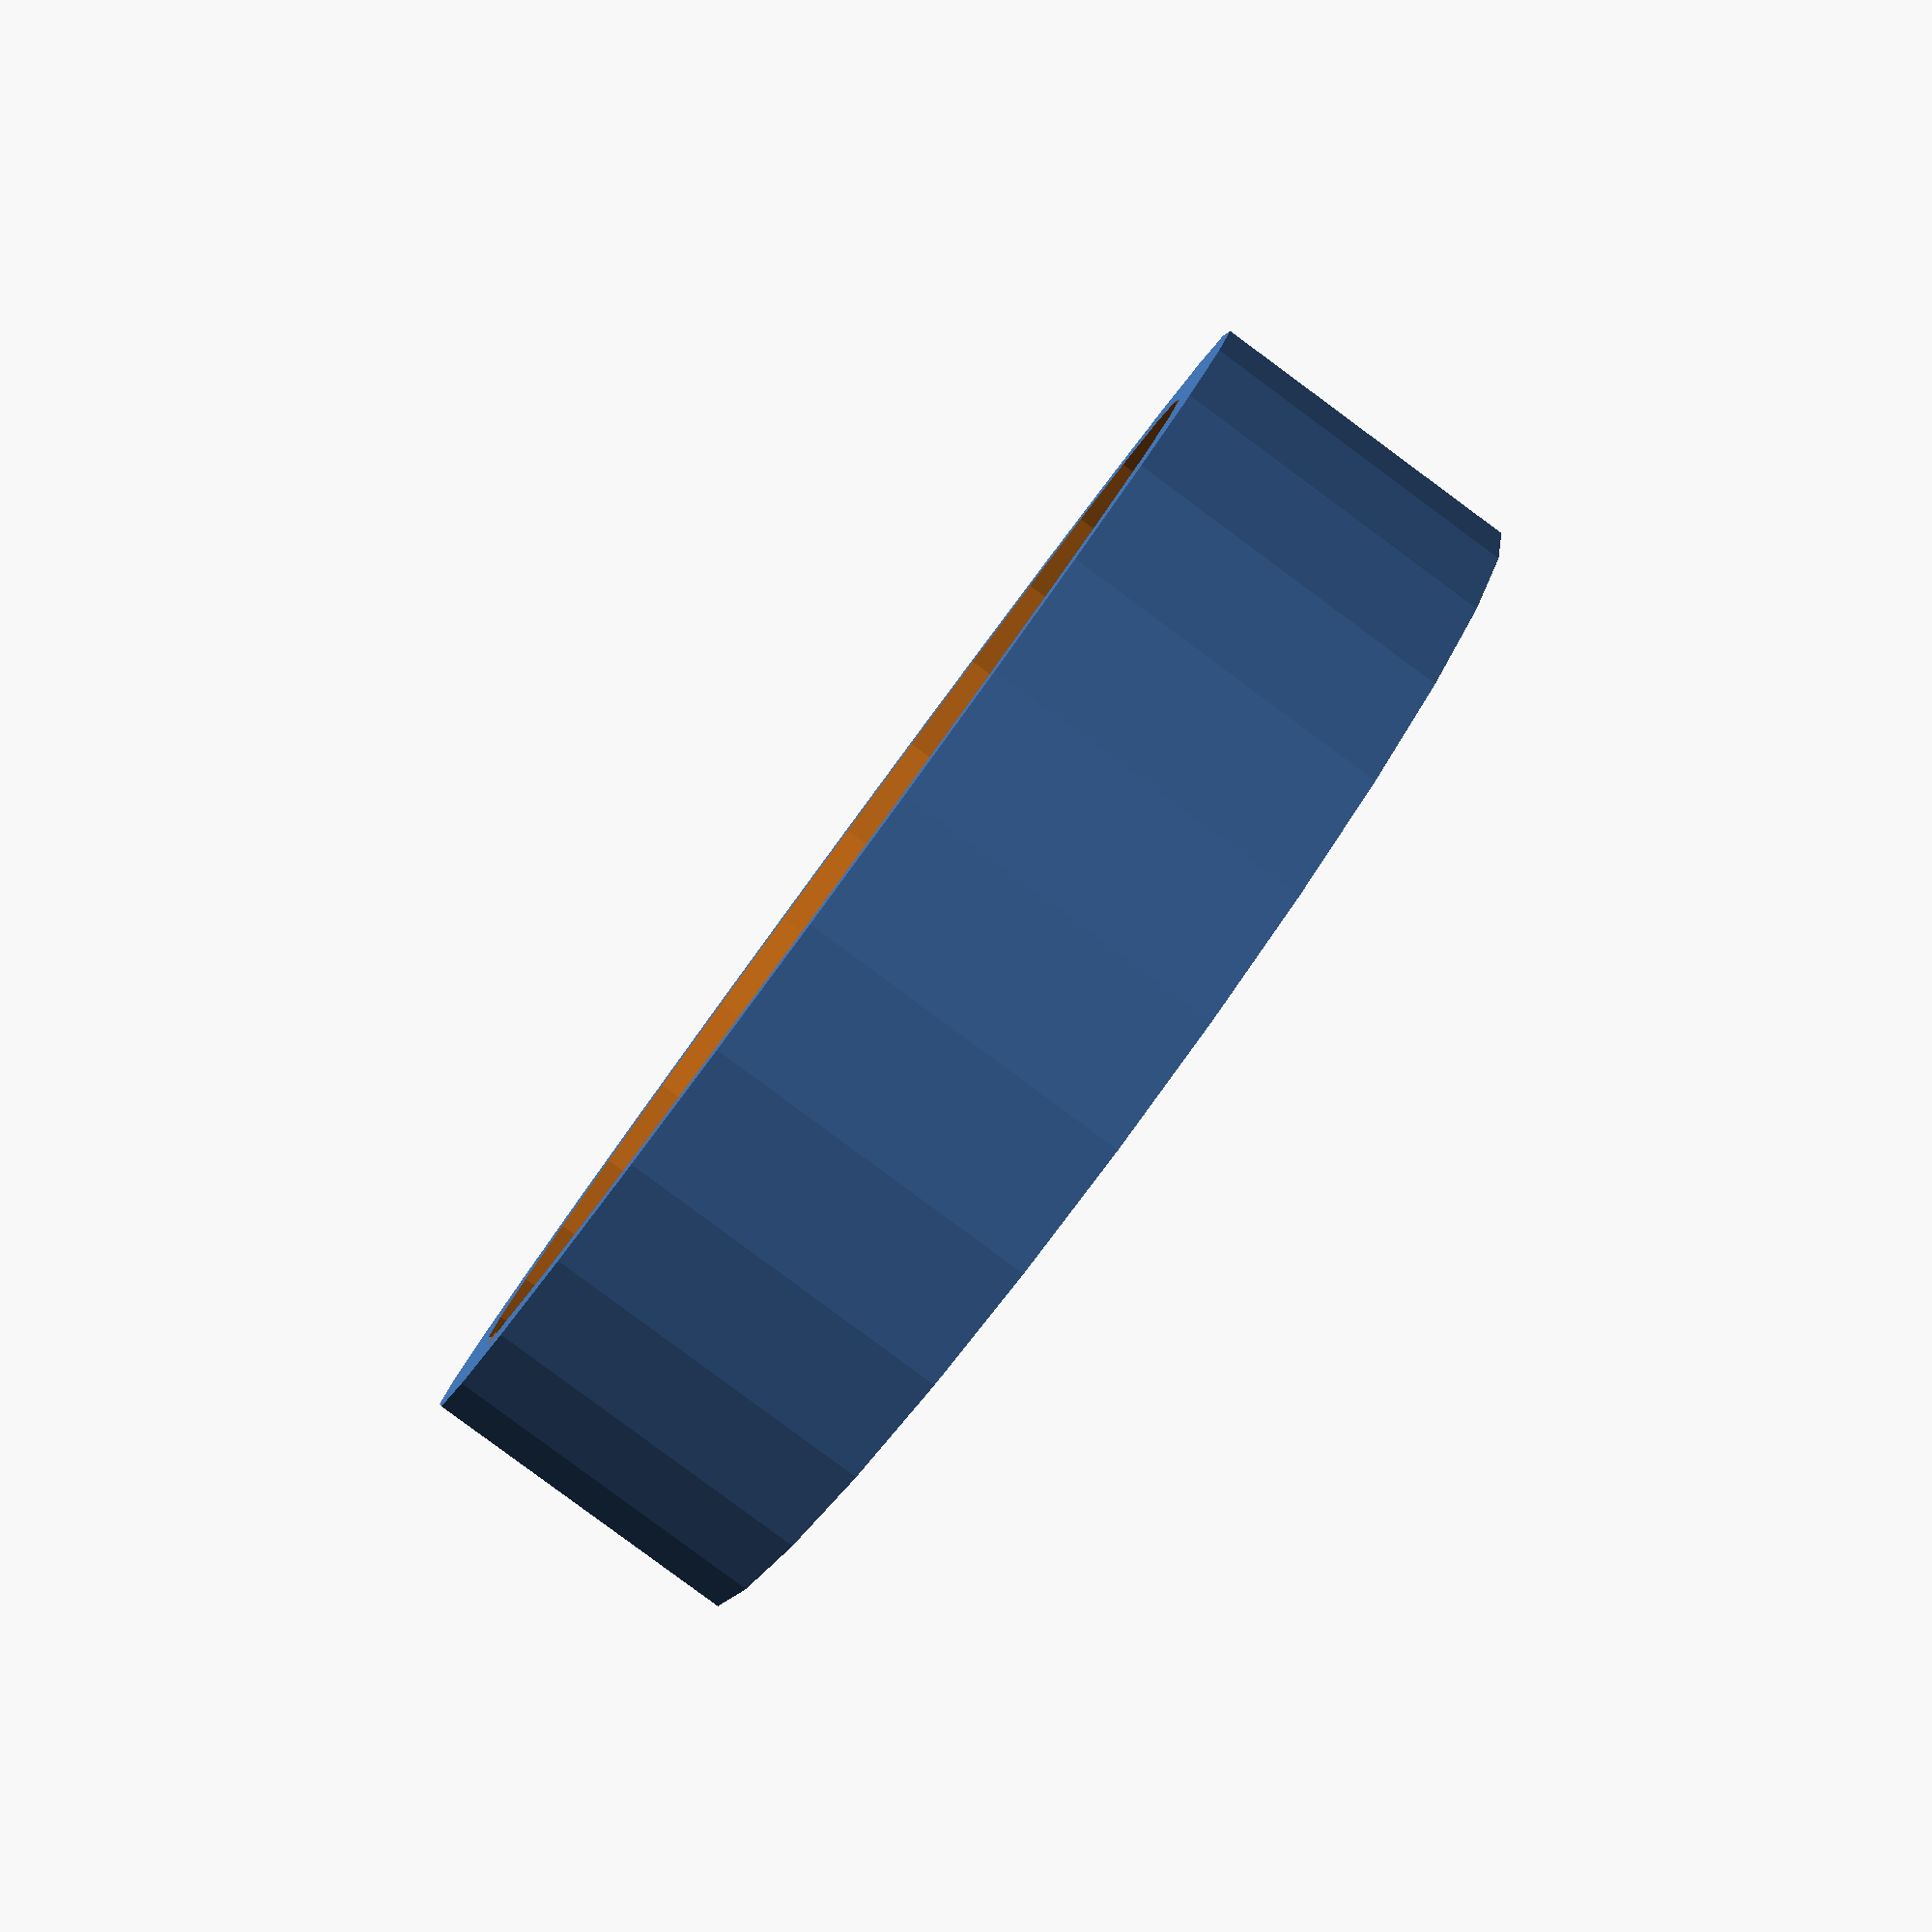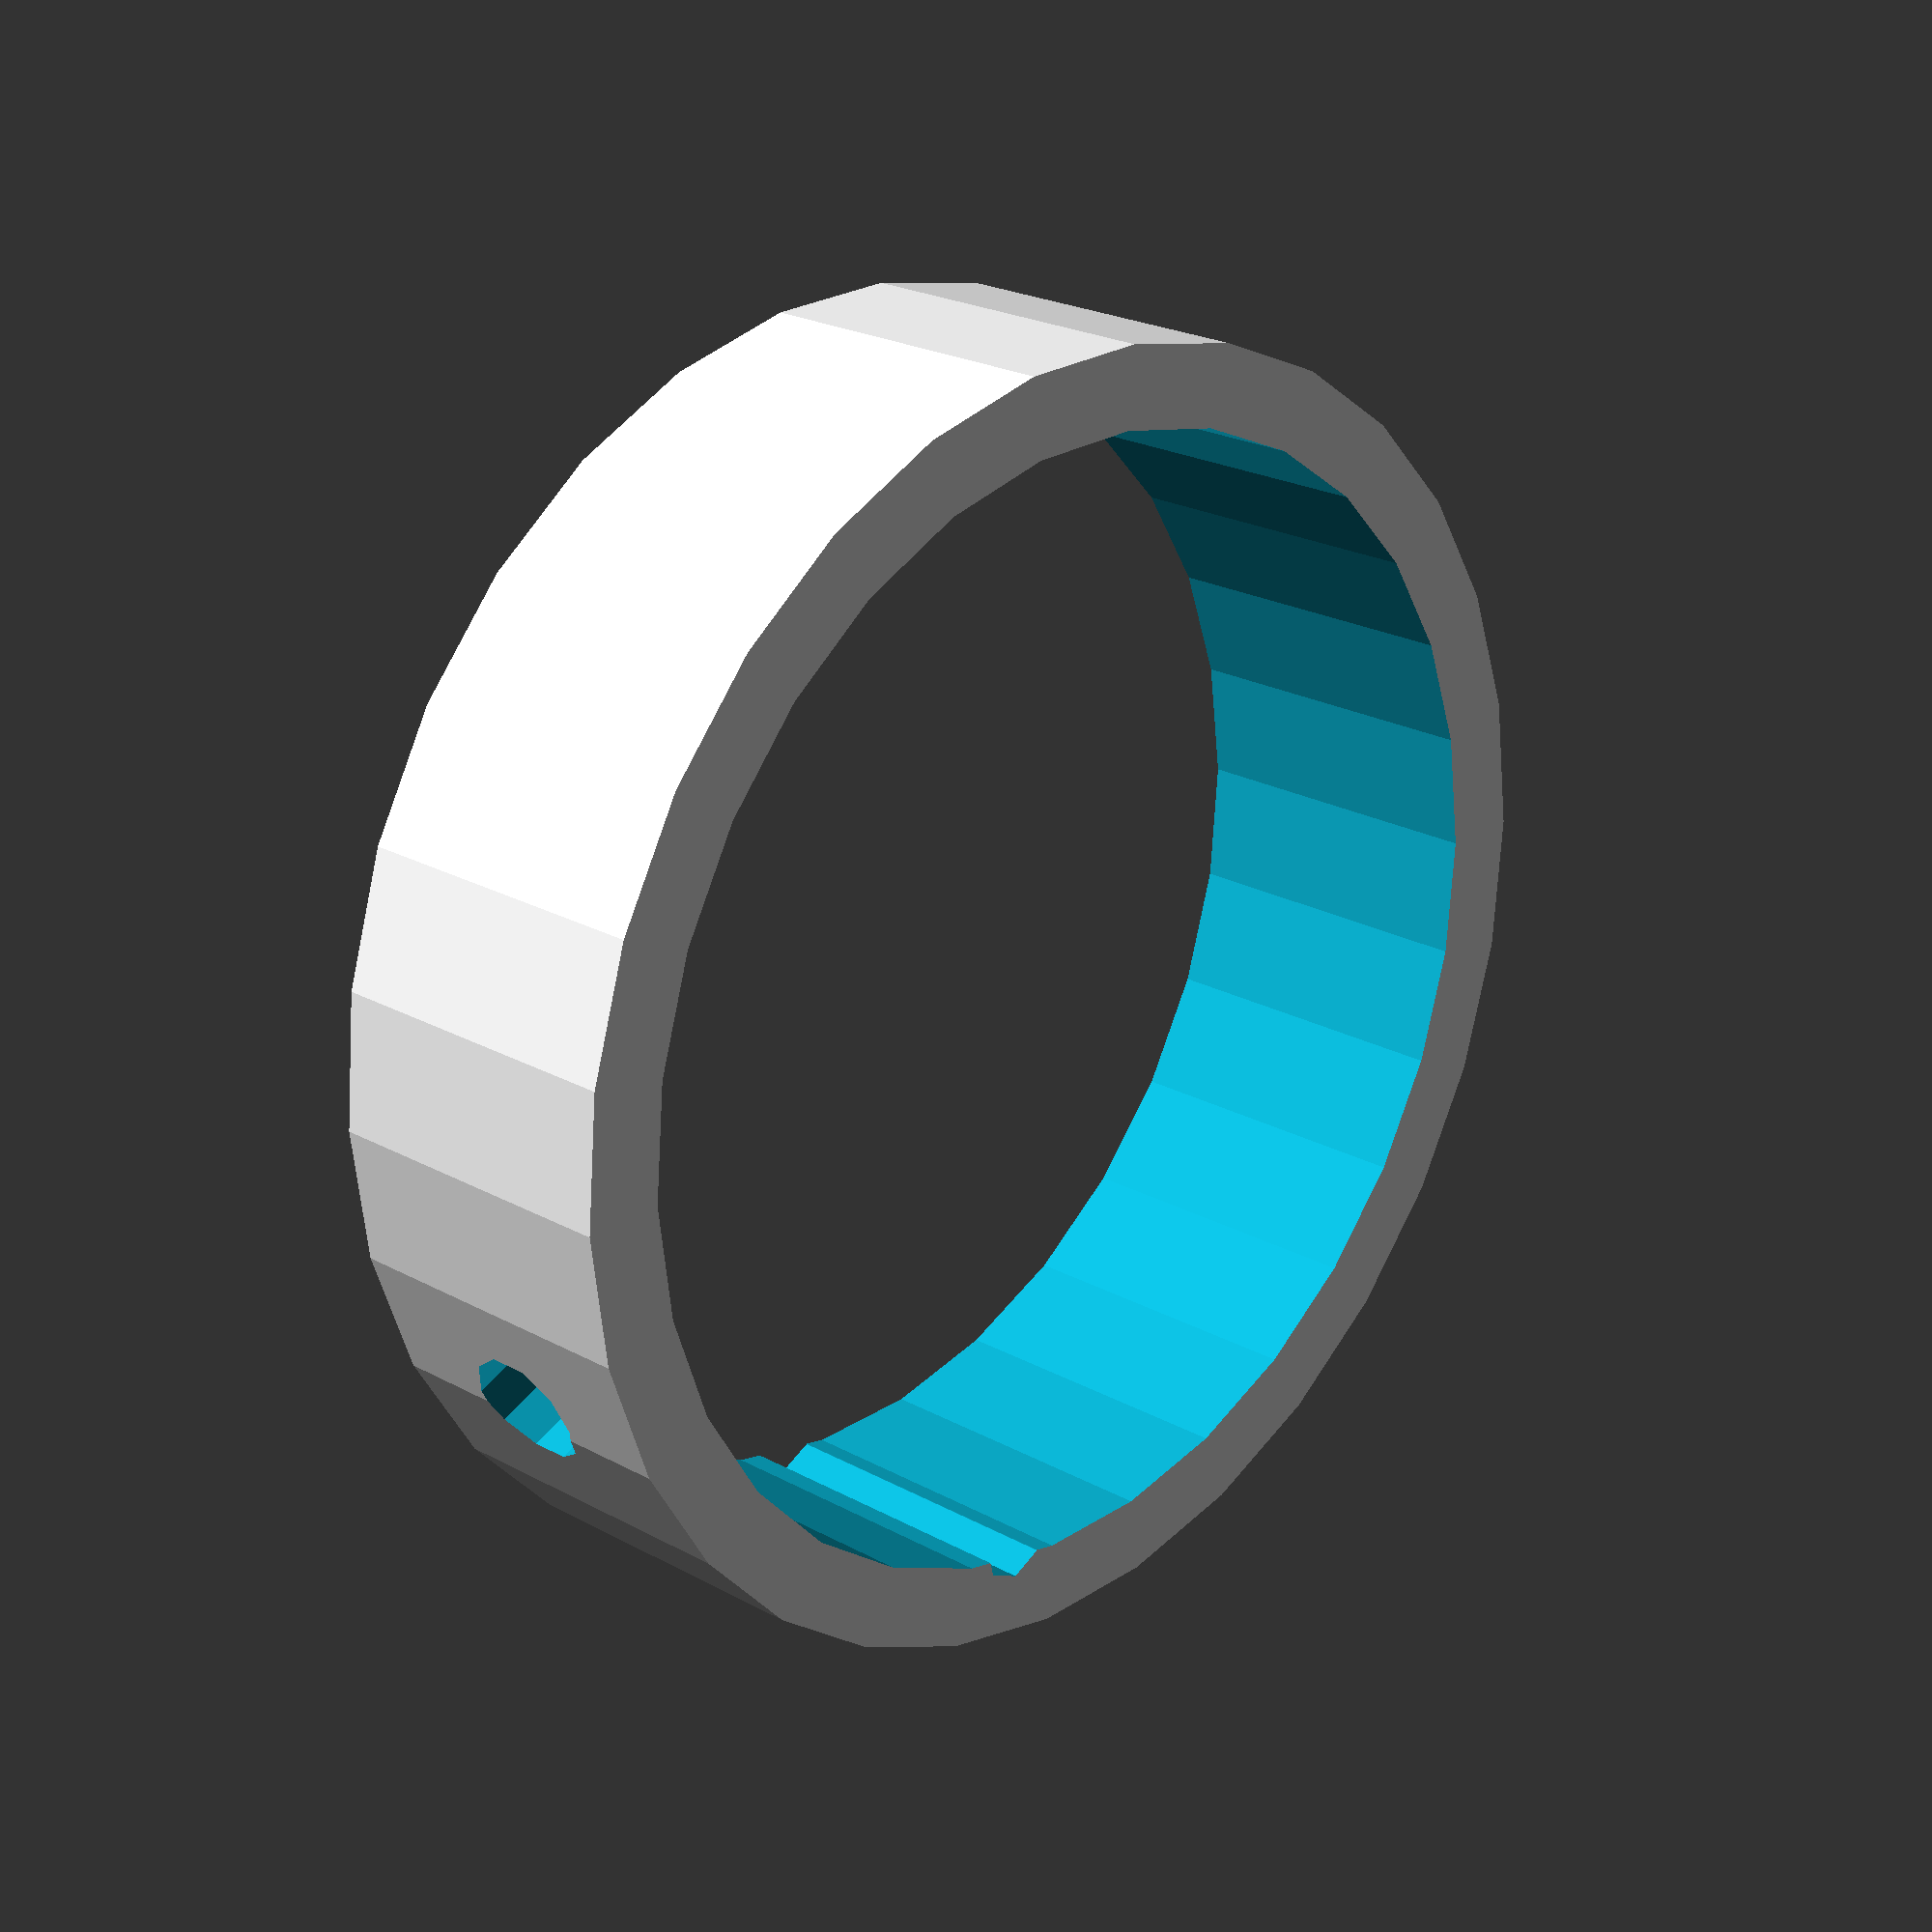
<openscad>
hole_angle = 35;
difference(){
    cylinder(h=16,r=32,center=true);
    cylinder(h=18,r=28,center=true);
    translate([0,27,0]){
        cylinder(h=18,r=2,center=true);
    }
    translate([30*cos(hole_angle),30*sin(hole_angle),0]){
        rotate([0,90,hole_angle]){
            cylinder(h=8,r=3,center=true);
        }
    }
}
</openscad>
<views>
elev=264.8 azim=66.2 roll=126.4 proj=p view=solid
elev=337.5 azim=190.7 roll=313.4 proj=p view=wireframe
</views>
